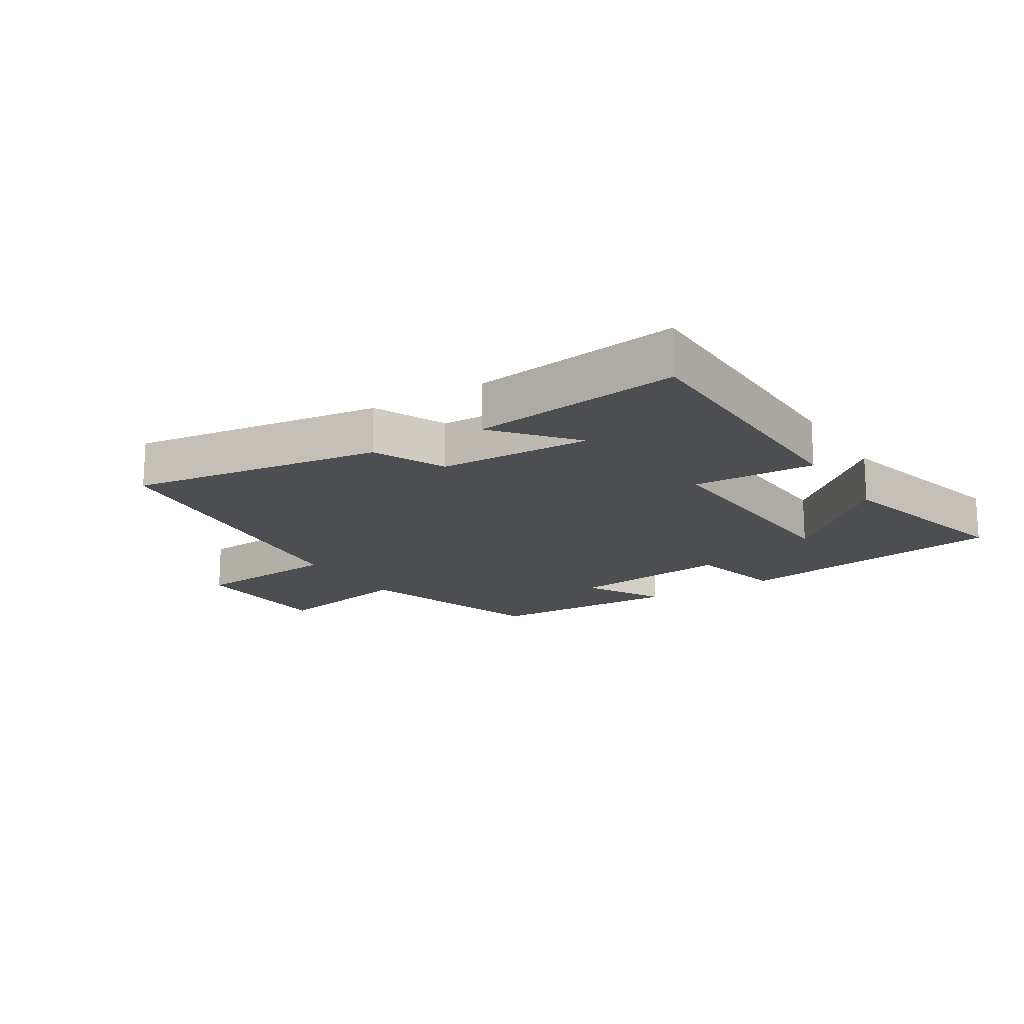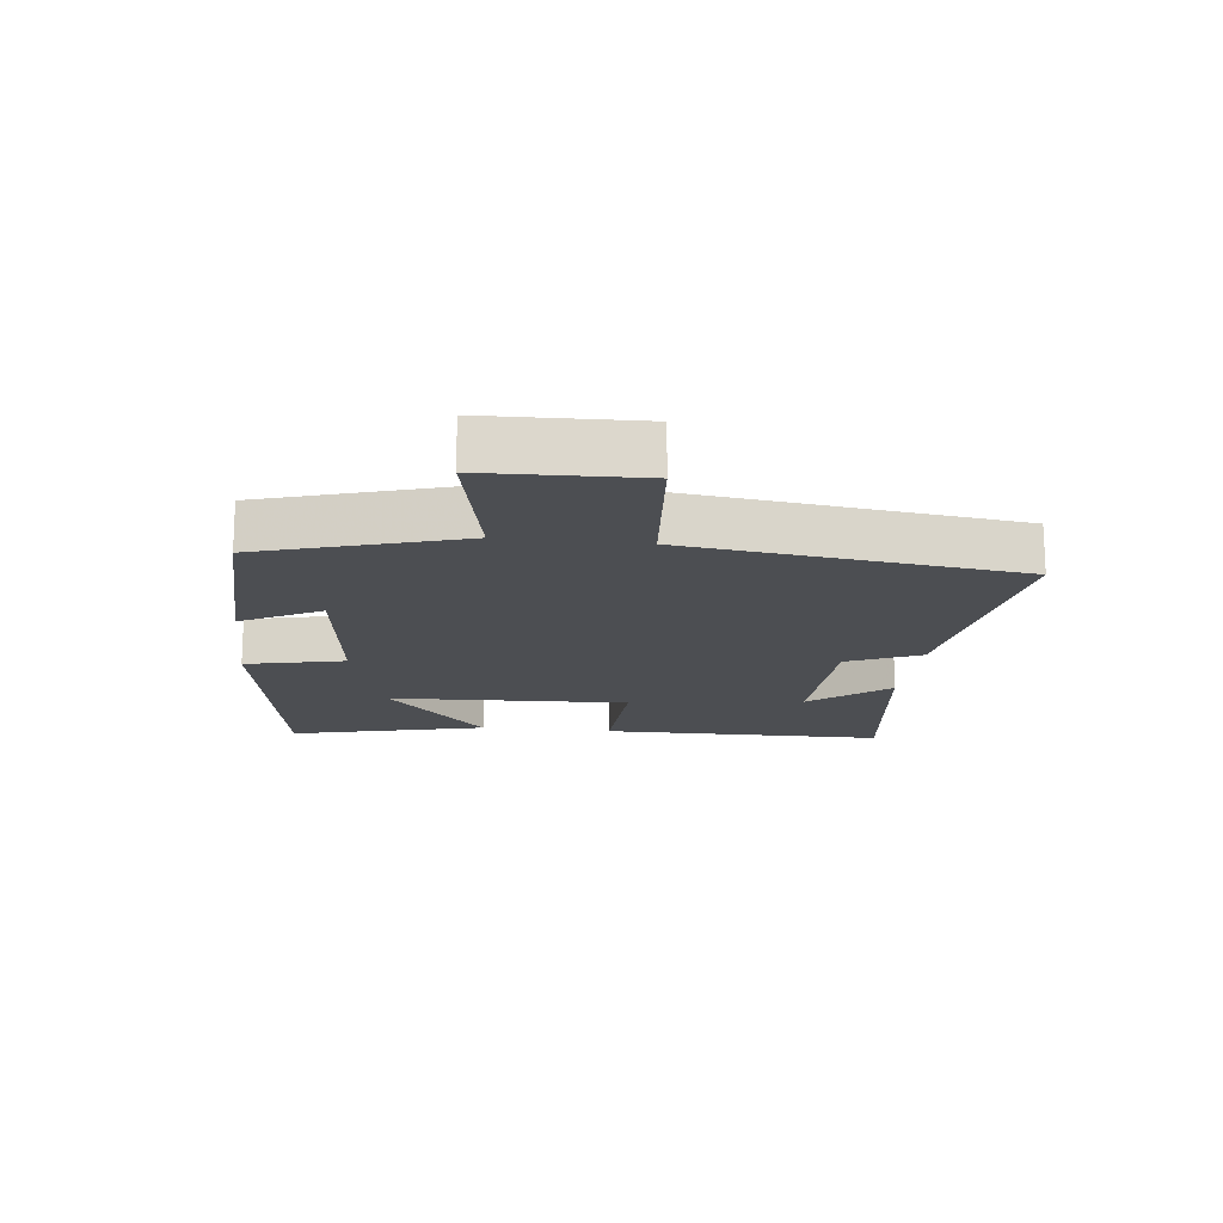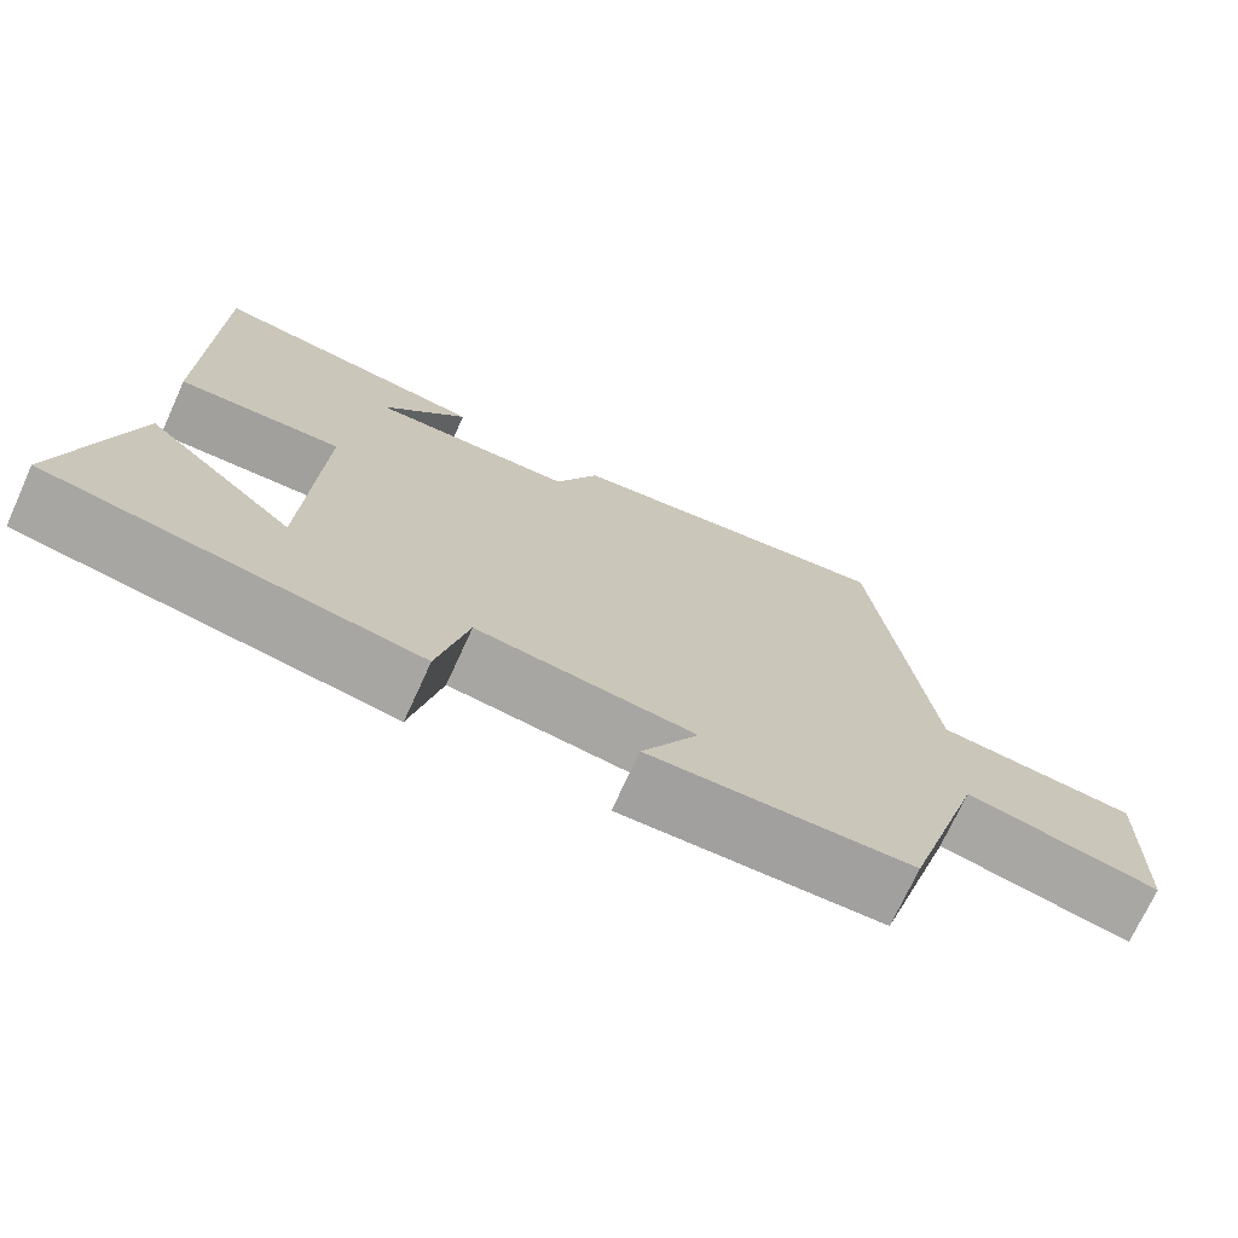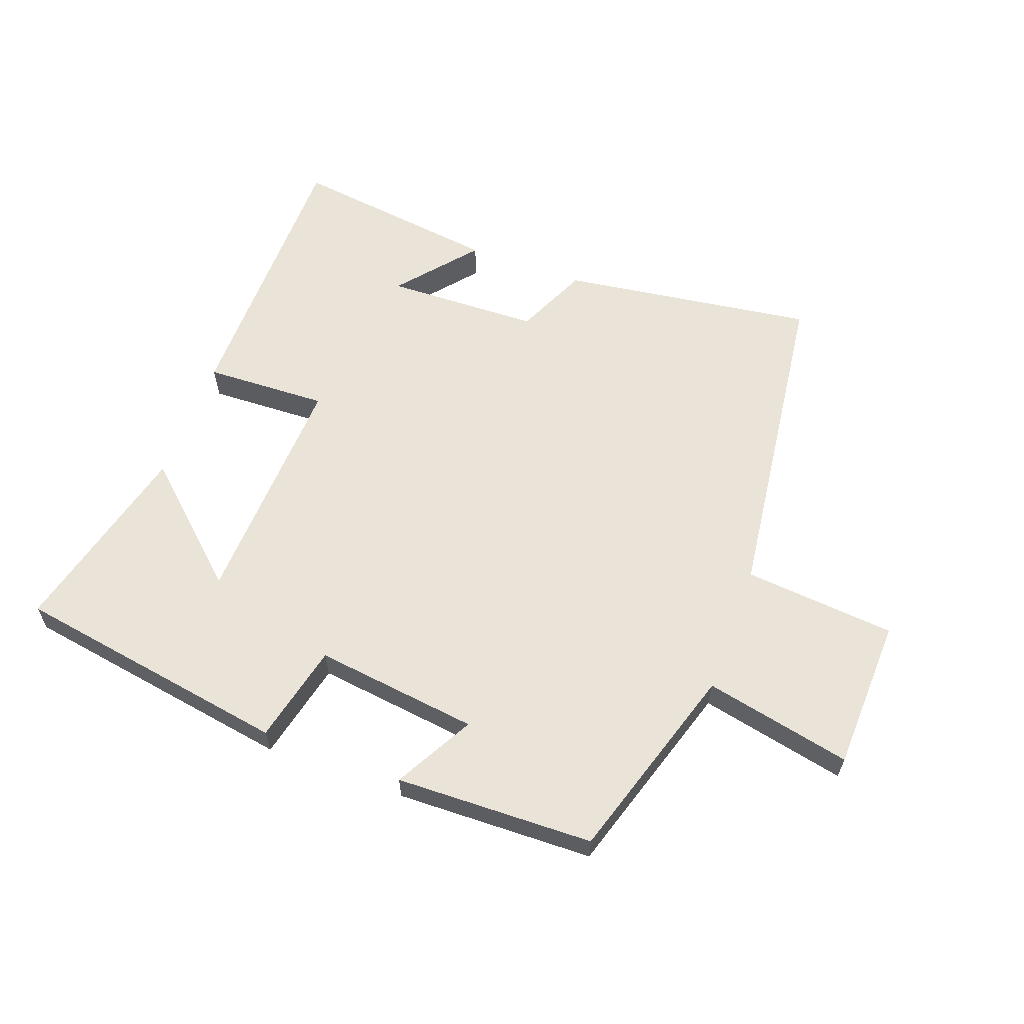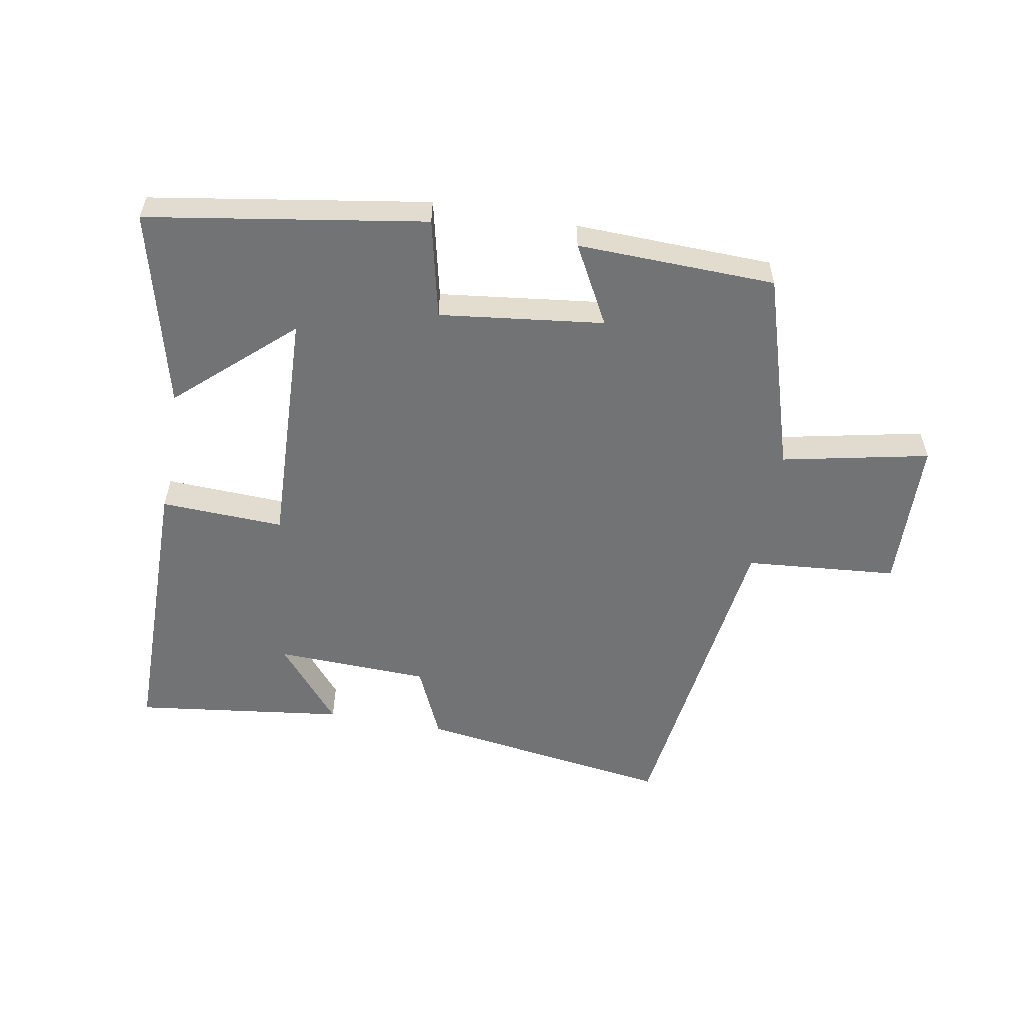
<metadata>
{"format":"obj","ext":"obj","renderer":"f3d","projection":"perspective","resolution":1024,"background":"white","views":[{"elev":-16.7,"azim":32.2,"up":"+Y"},{"elev":-16.5,"azim":-96.7,"up":"+Y"},{"elev":-72.4,"azim":155.4,"up":"+Z"},{"elev":60.9,"azim":-159.7,"up":"+Y"},{"elev":-55.8,"azim":169.8,"up":"+Y"}]}
</metadata>
<code>
v -0.403 0.07 -0.491
v -0.5 0.07 -0.177
v -0.733 0.07 -0.226
v -0.741 0.07 0.016
v -0.5 0.07 0.037
v -0.433 0.07 0.558
v -0.03 0.07 0.5
v 0.022 0.07 0.385
v 0.266 0.07 0.377
v 0.164 0.07 0.5
v 0.497 0.07 0.543
v 0.5 0.07 0.093
v 0.305 0.07 0.101
v 0.321 0.07 -0.279
v 0.5 0.07 -0.117
v 0.578 0.07 -0.429
v 0.139 0.07 -0.5
v 0.103 0.07 -0.343
v -0.157 0.07 -0.375
v -0.089 0.07 -0.5
v -0.403 0 -0.491
v -0.5 0 -0.177
v -0.733 0 -0.226
v -0.741 0 0.016
v -0.5 0 0.037
v -0.433 0 0.558
v -0.03 0 0.5
v 0.022 0 0.385
v 0.266 0 0.377
v 0.164 0 0.5
v 0.497 0 0.543
v 0.5 0 0.093
v 0.305 0 0.101
v 0.321 0 -0.279
v 0.5 0 -0.117
v 0.578 0 -0.429
v 0.139 0 -0.5
v 0.103 0 -0.343
v -0.157 0 -0.375
v -0.089 0 -0.5
f 19 20 1 2
f 18 19 2
f 16 17 18
f 16 18 2
f 14 15 16
f 14 16 2
f 13 14 2
f 11 12 13
f 9 10 11
f 9 11 13 2
f 5 6 7 8
f 9 2 3
f 8 9 3
f 5 8 3
f 3 4 5
f 22 21 40 39
f 22 39 38
f 38 37 36
f 22 38 36
f 36 35 34
f 22 36 34
f 22 34 33
f 33 32 31
f 31 30 29
f 22 33 31 29
f 28 27 26 25
f 23 22 29
f 23 29 28
f 23 28 25
f 25 24 23
f 1 21 22 2
f 2 22 23 3
f 3 23 24 4
f 4 24 25 5
f 5 25 26 6
f 6 26 27 7
f 7 27 28 8
f 8 28 29 9
f 9 29 30 10
f 10 30 31 11
f 11 31 32 12
f 12 32 33 13
f 13 33 34 14
f 14 34 35 15
f 15 35 36 16
f 16 36 37 17
f 17 37 38 18
f 18 38 39 19
f 19 39 40 20
f 20 40 21 1

</code>
